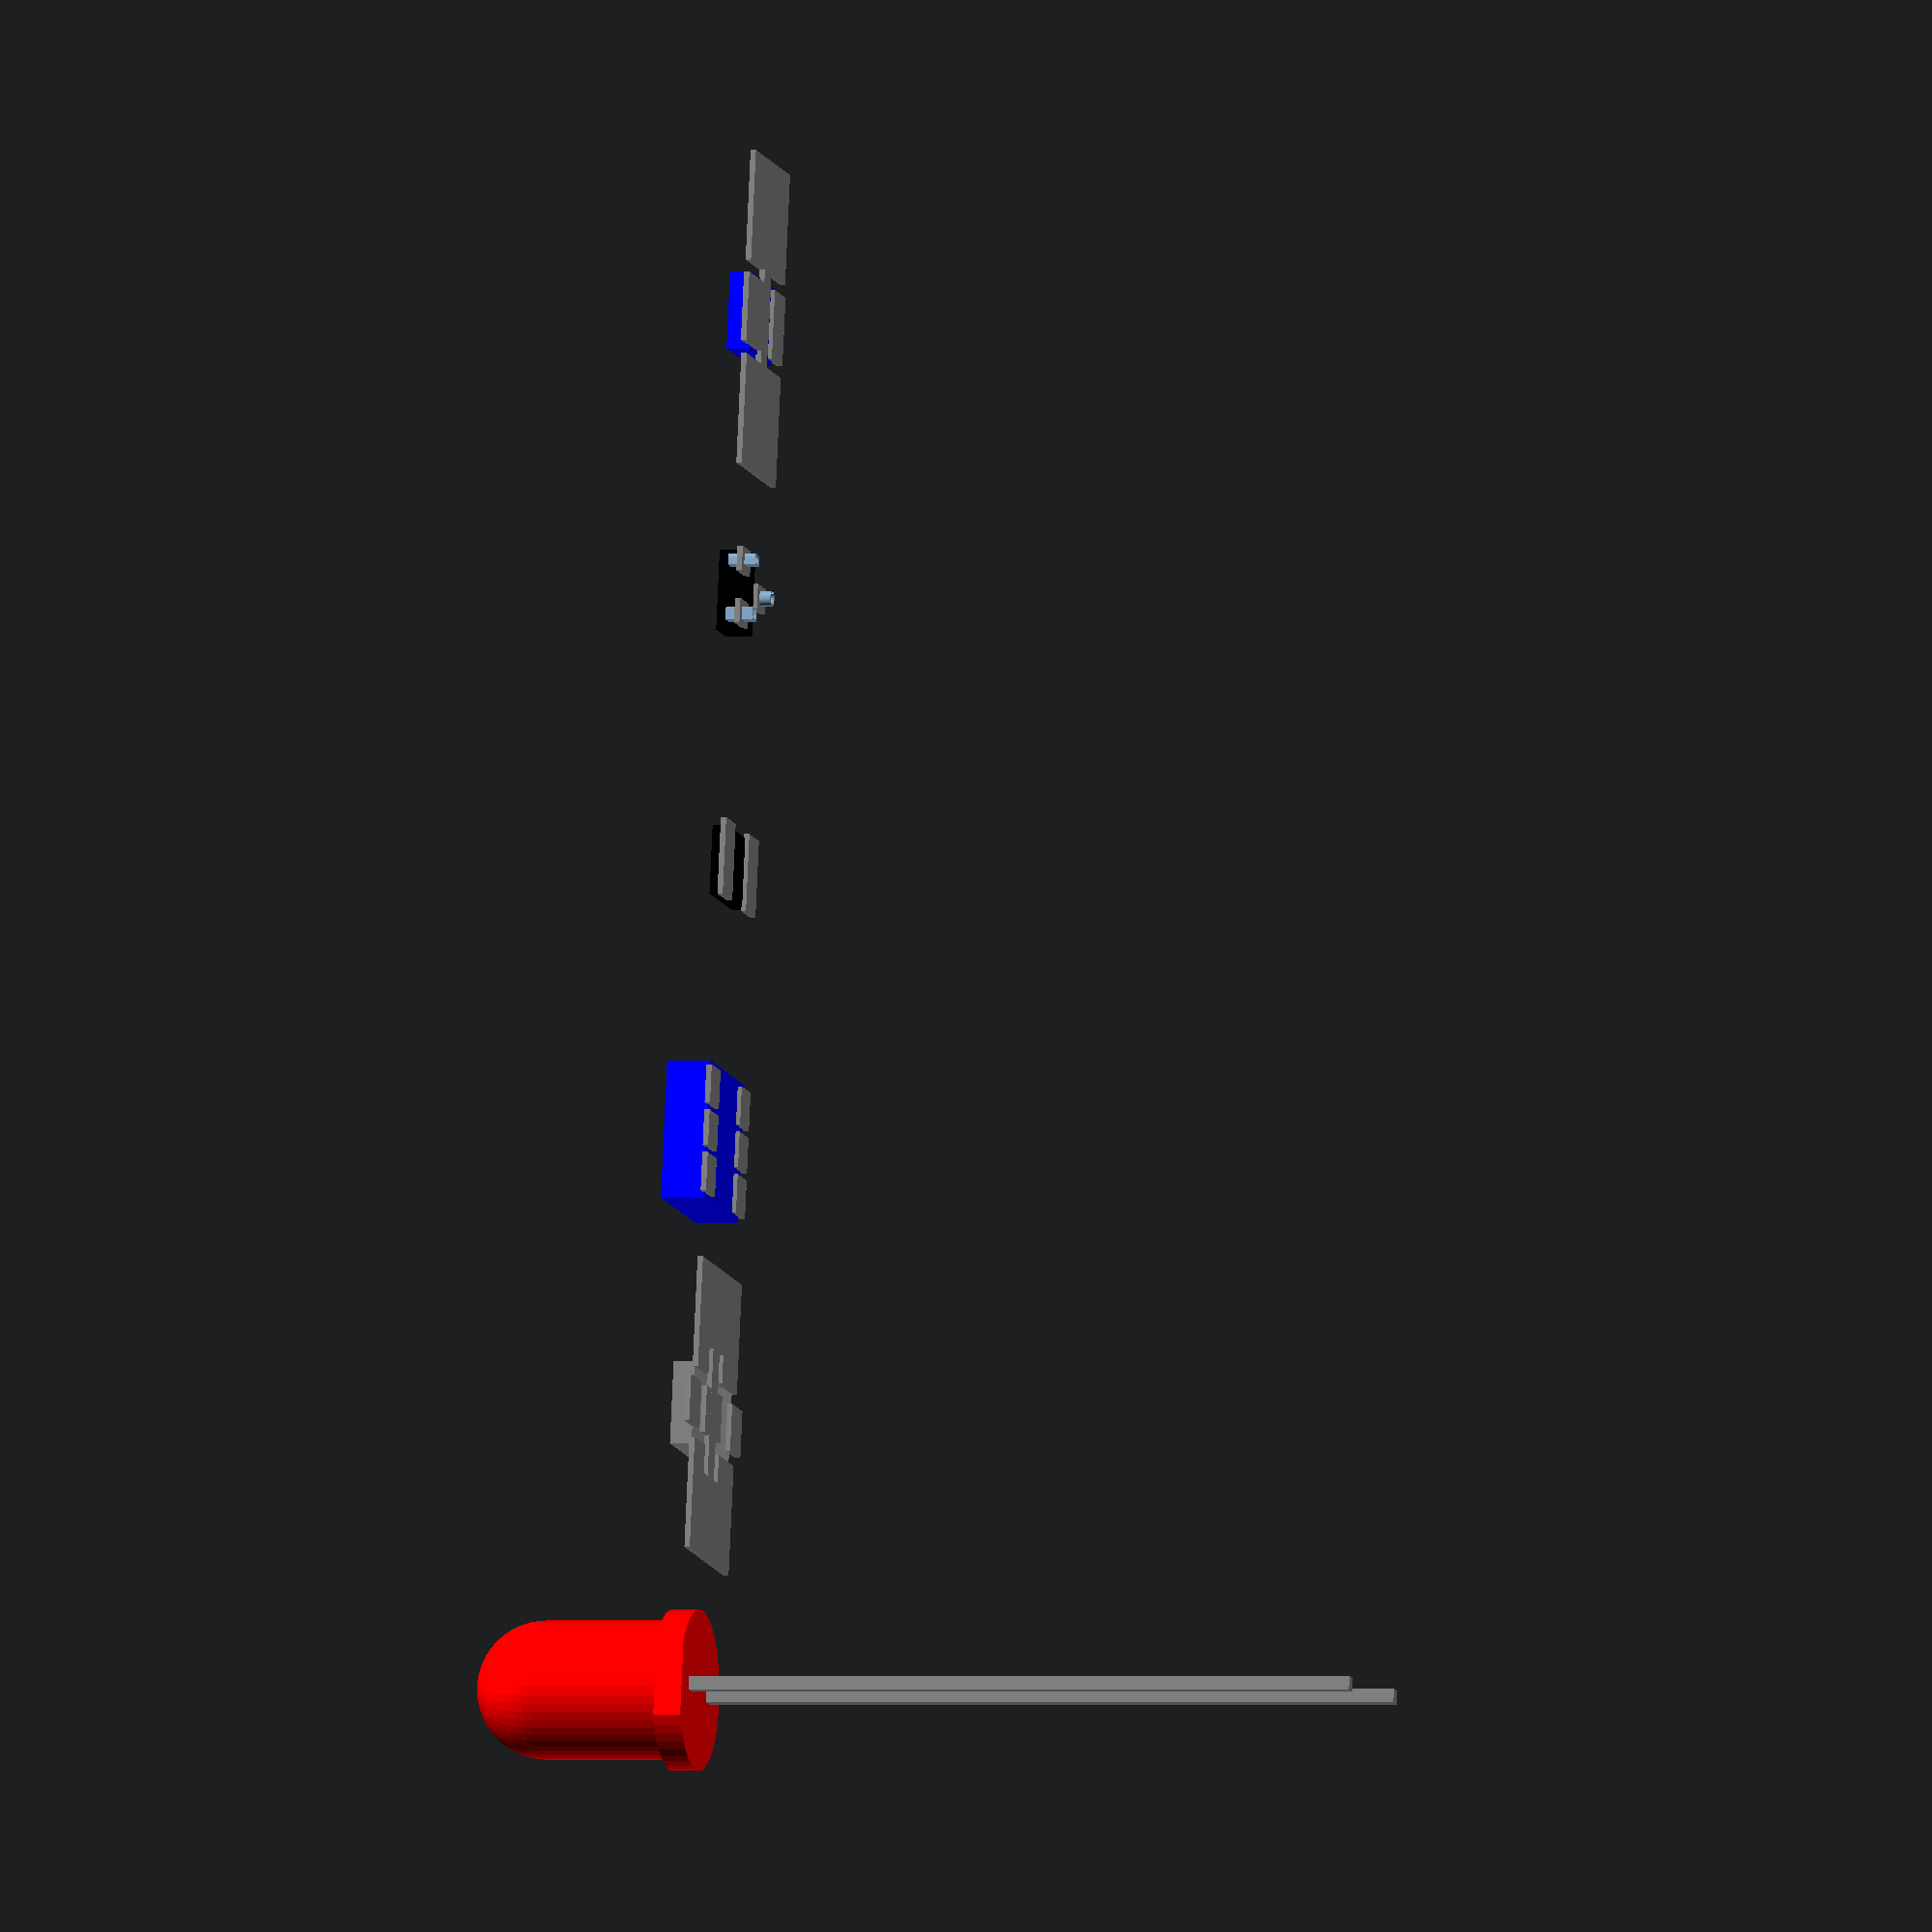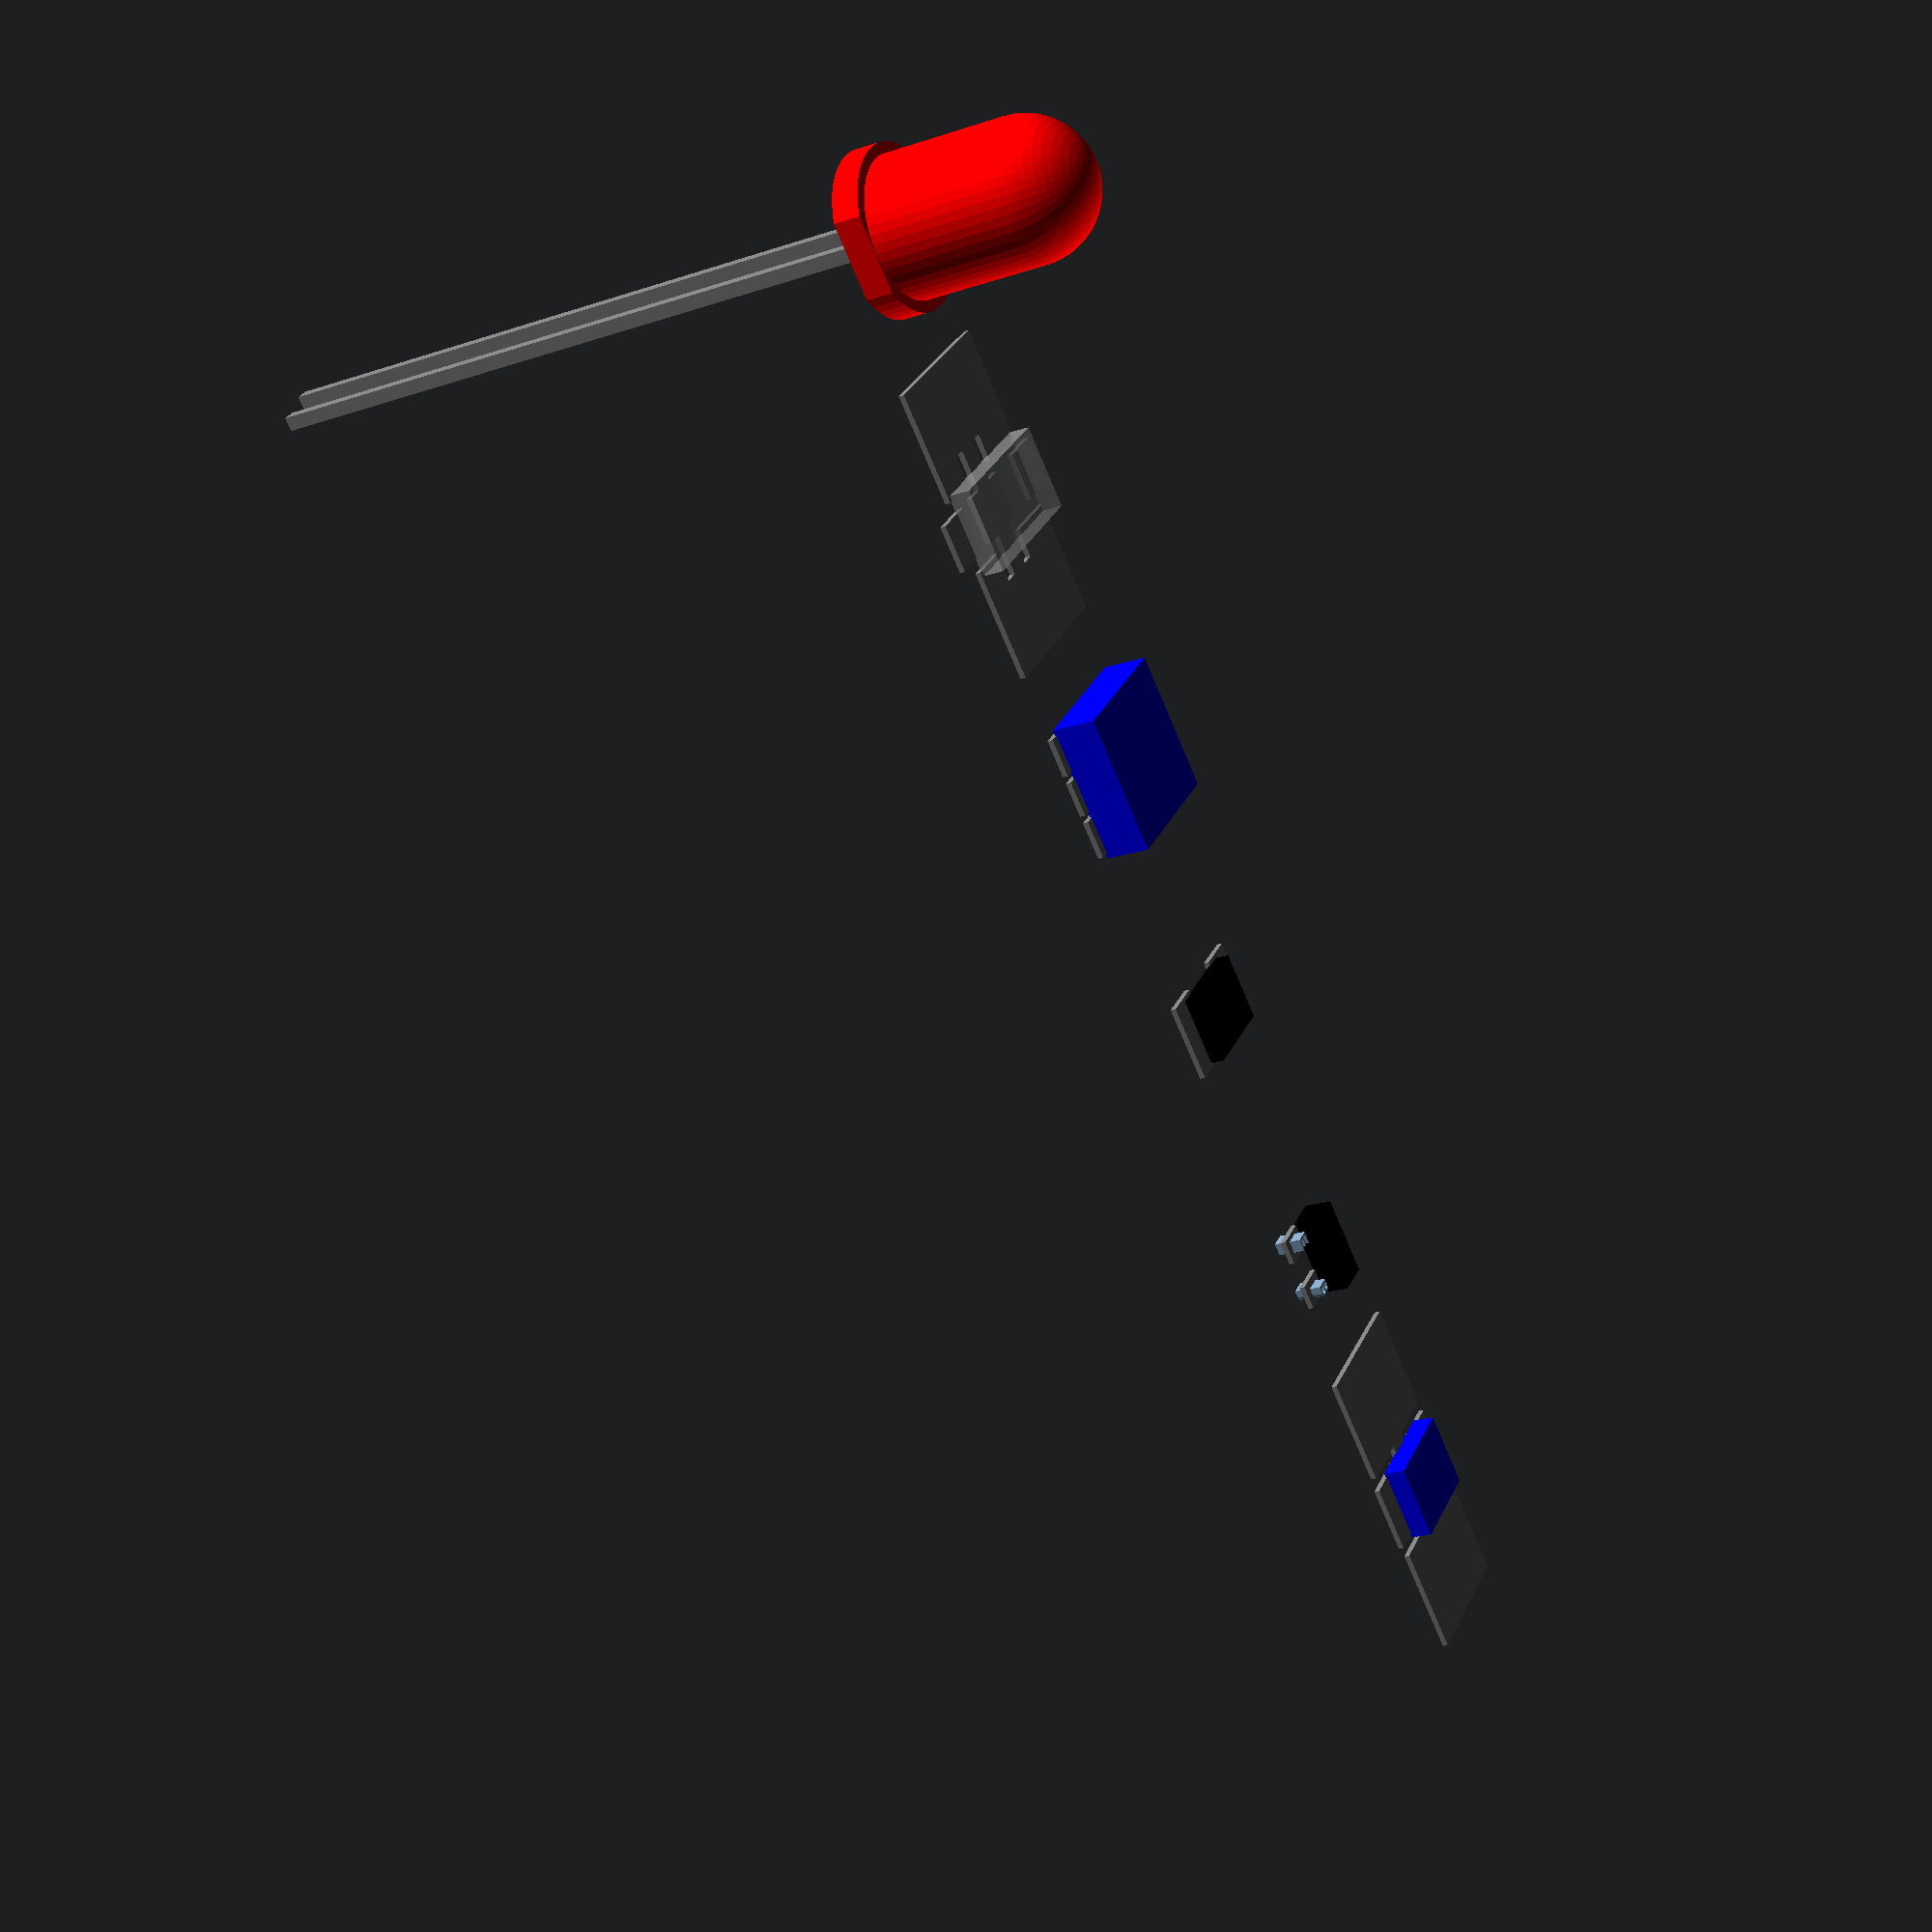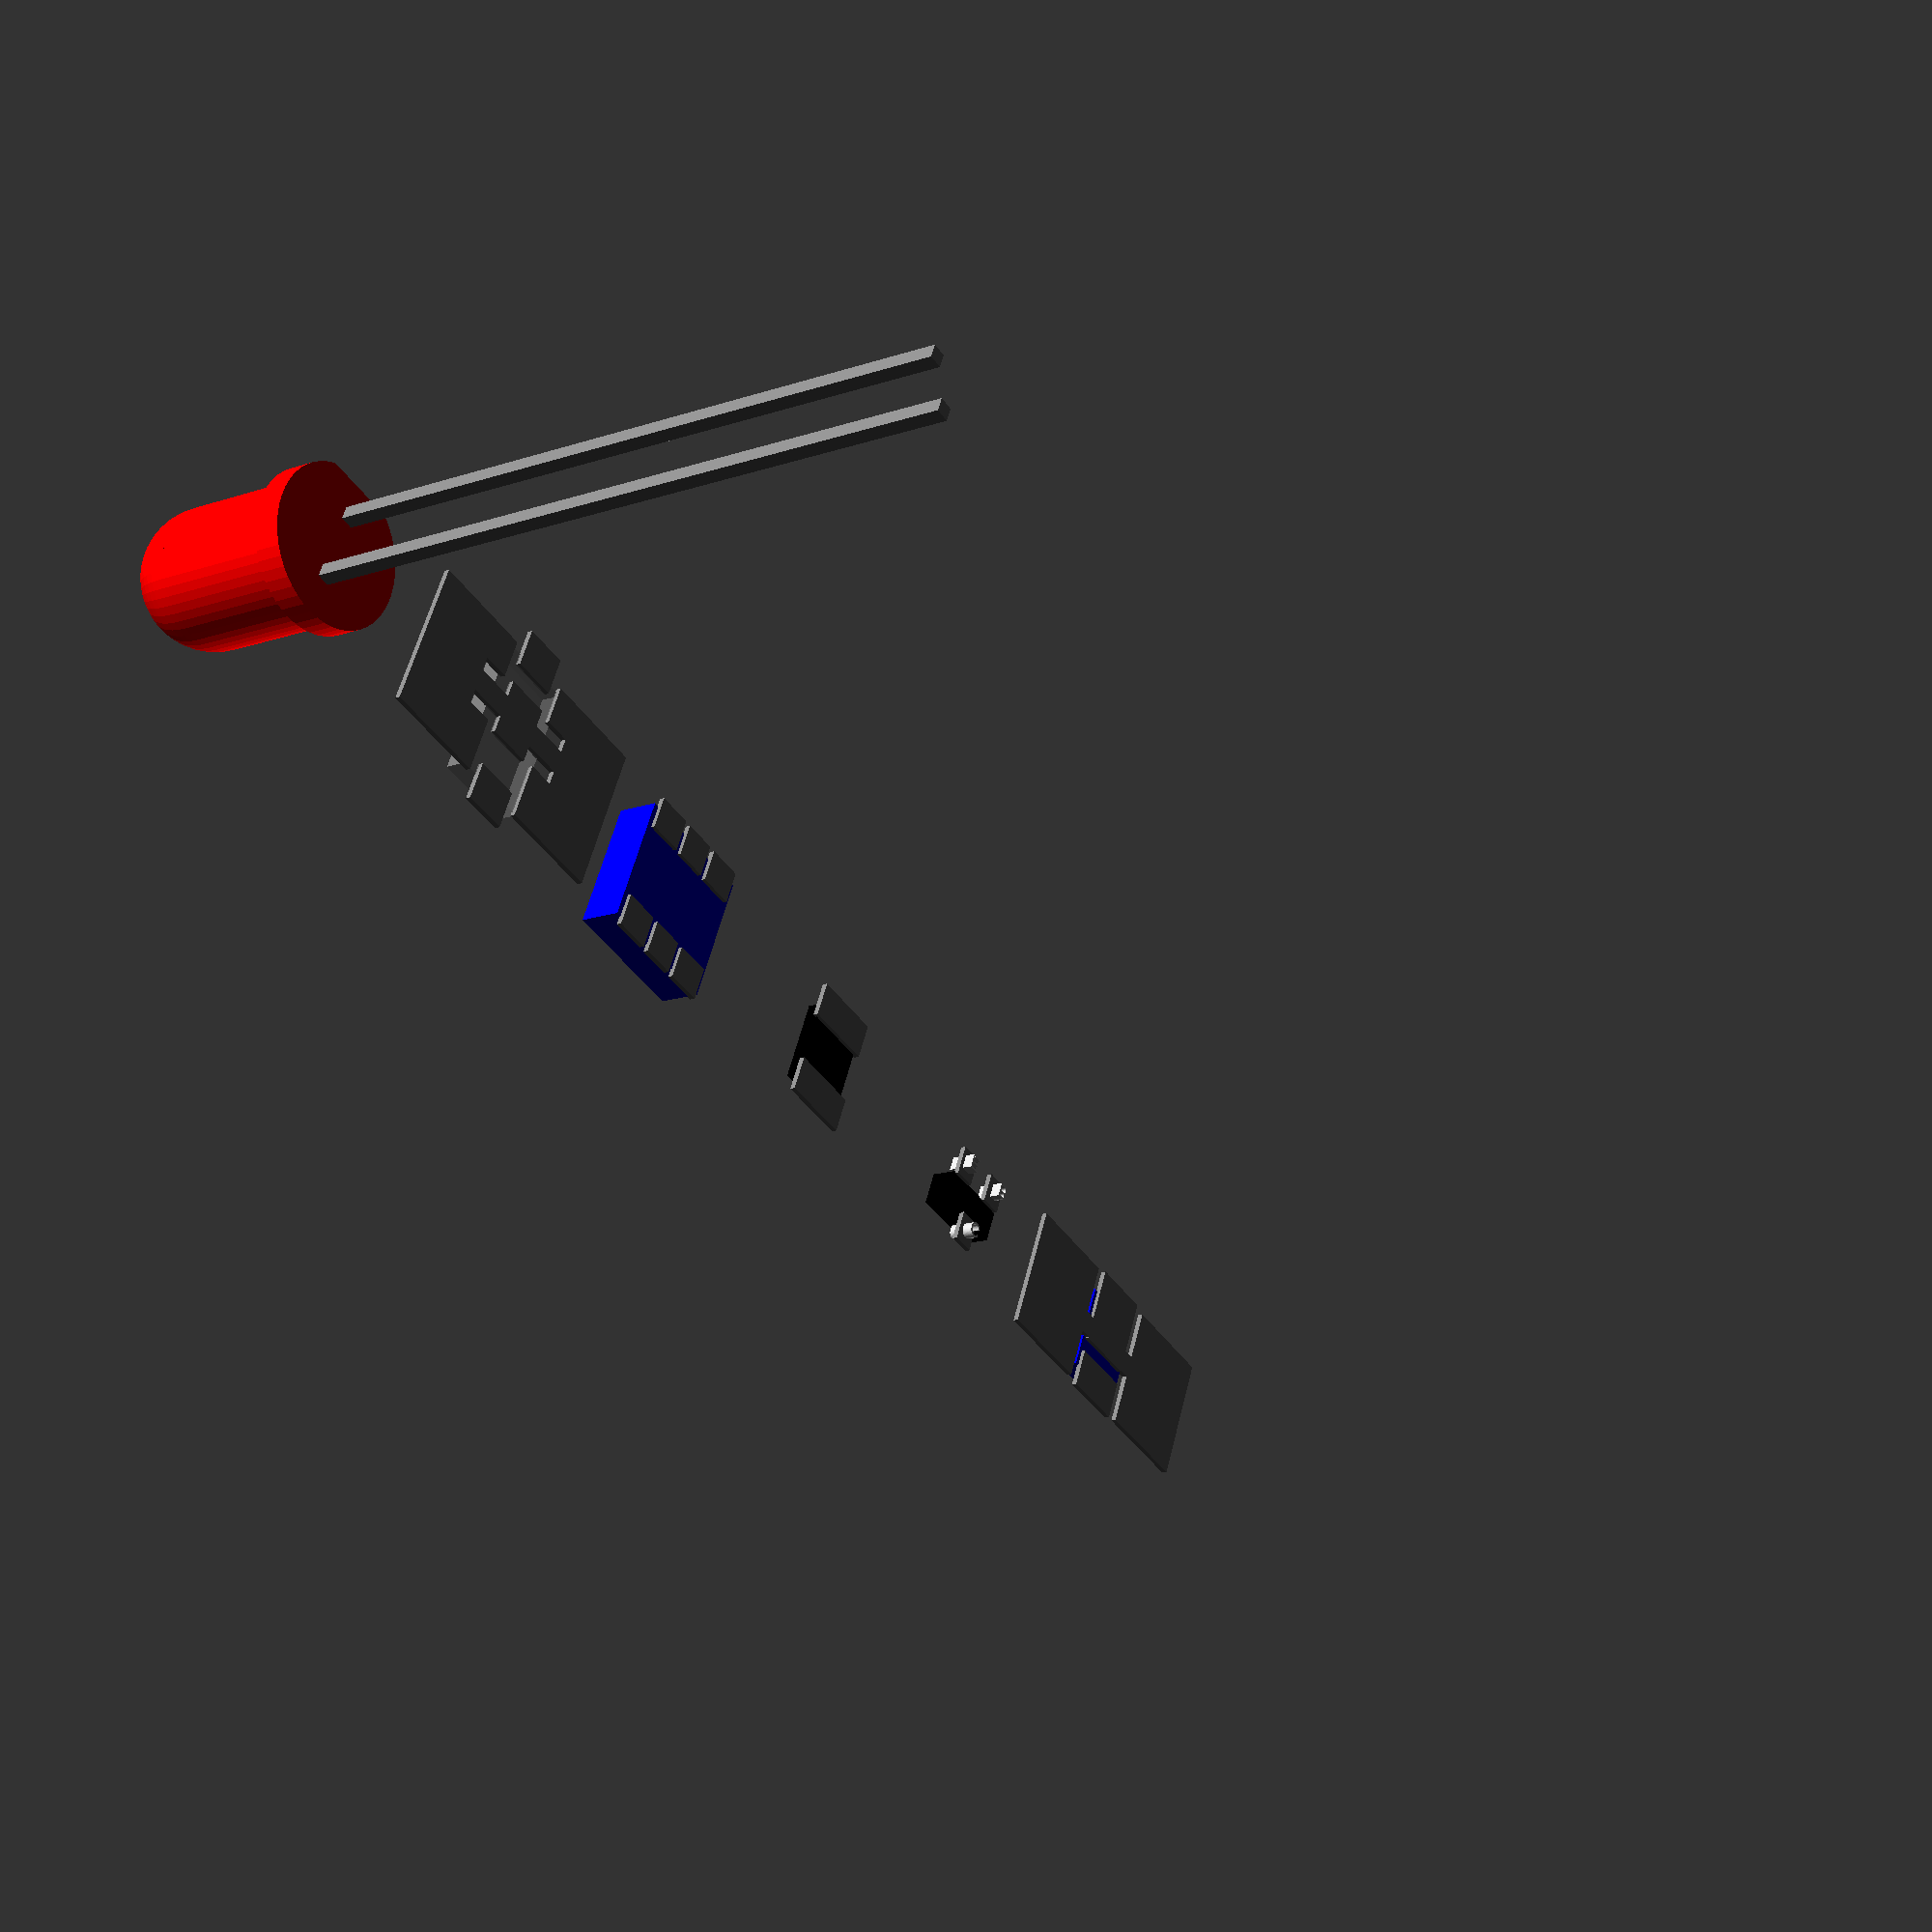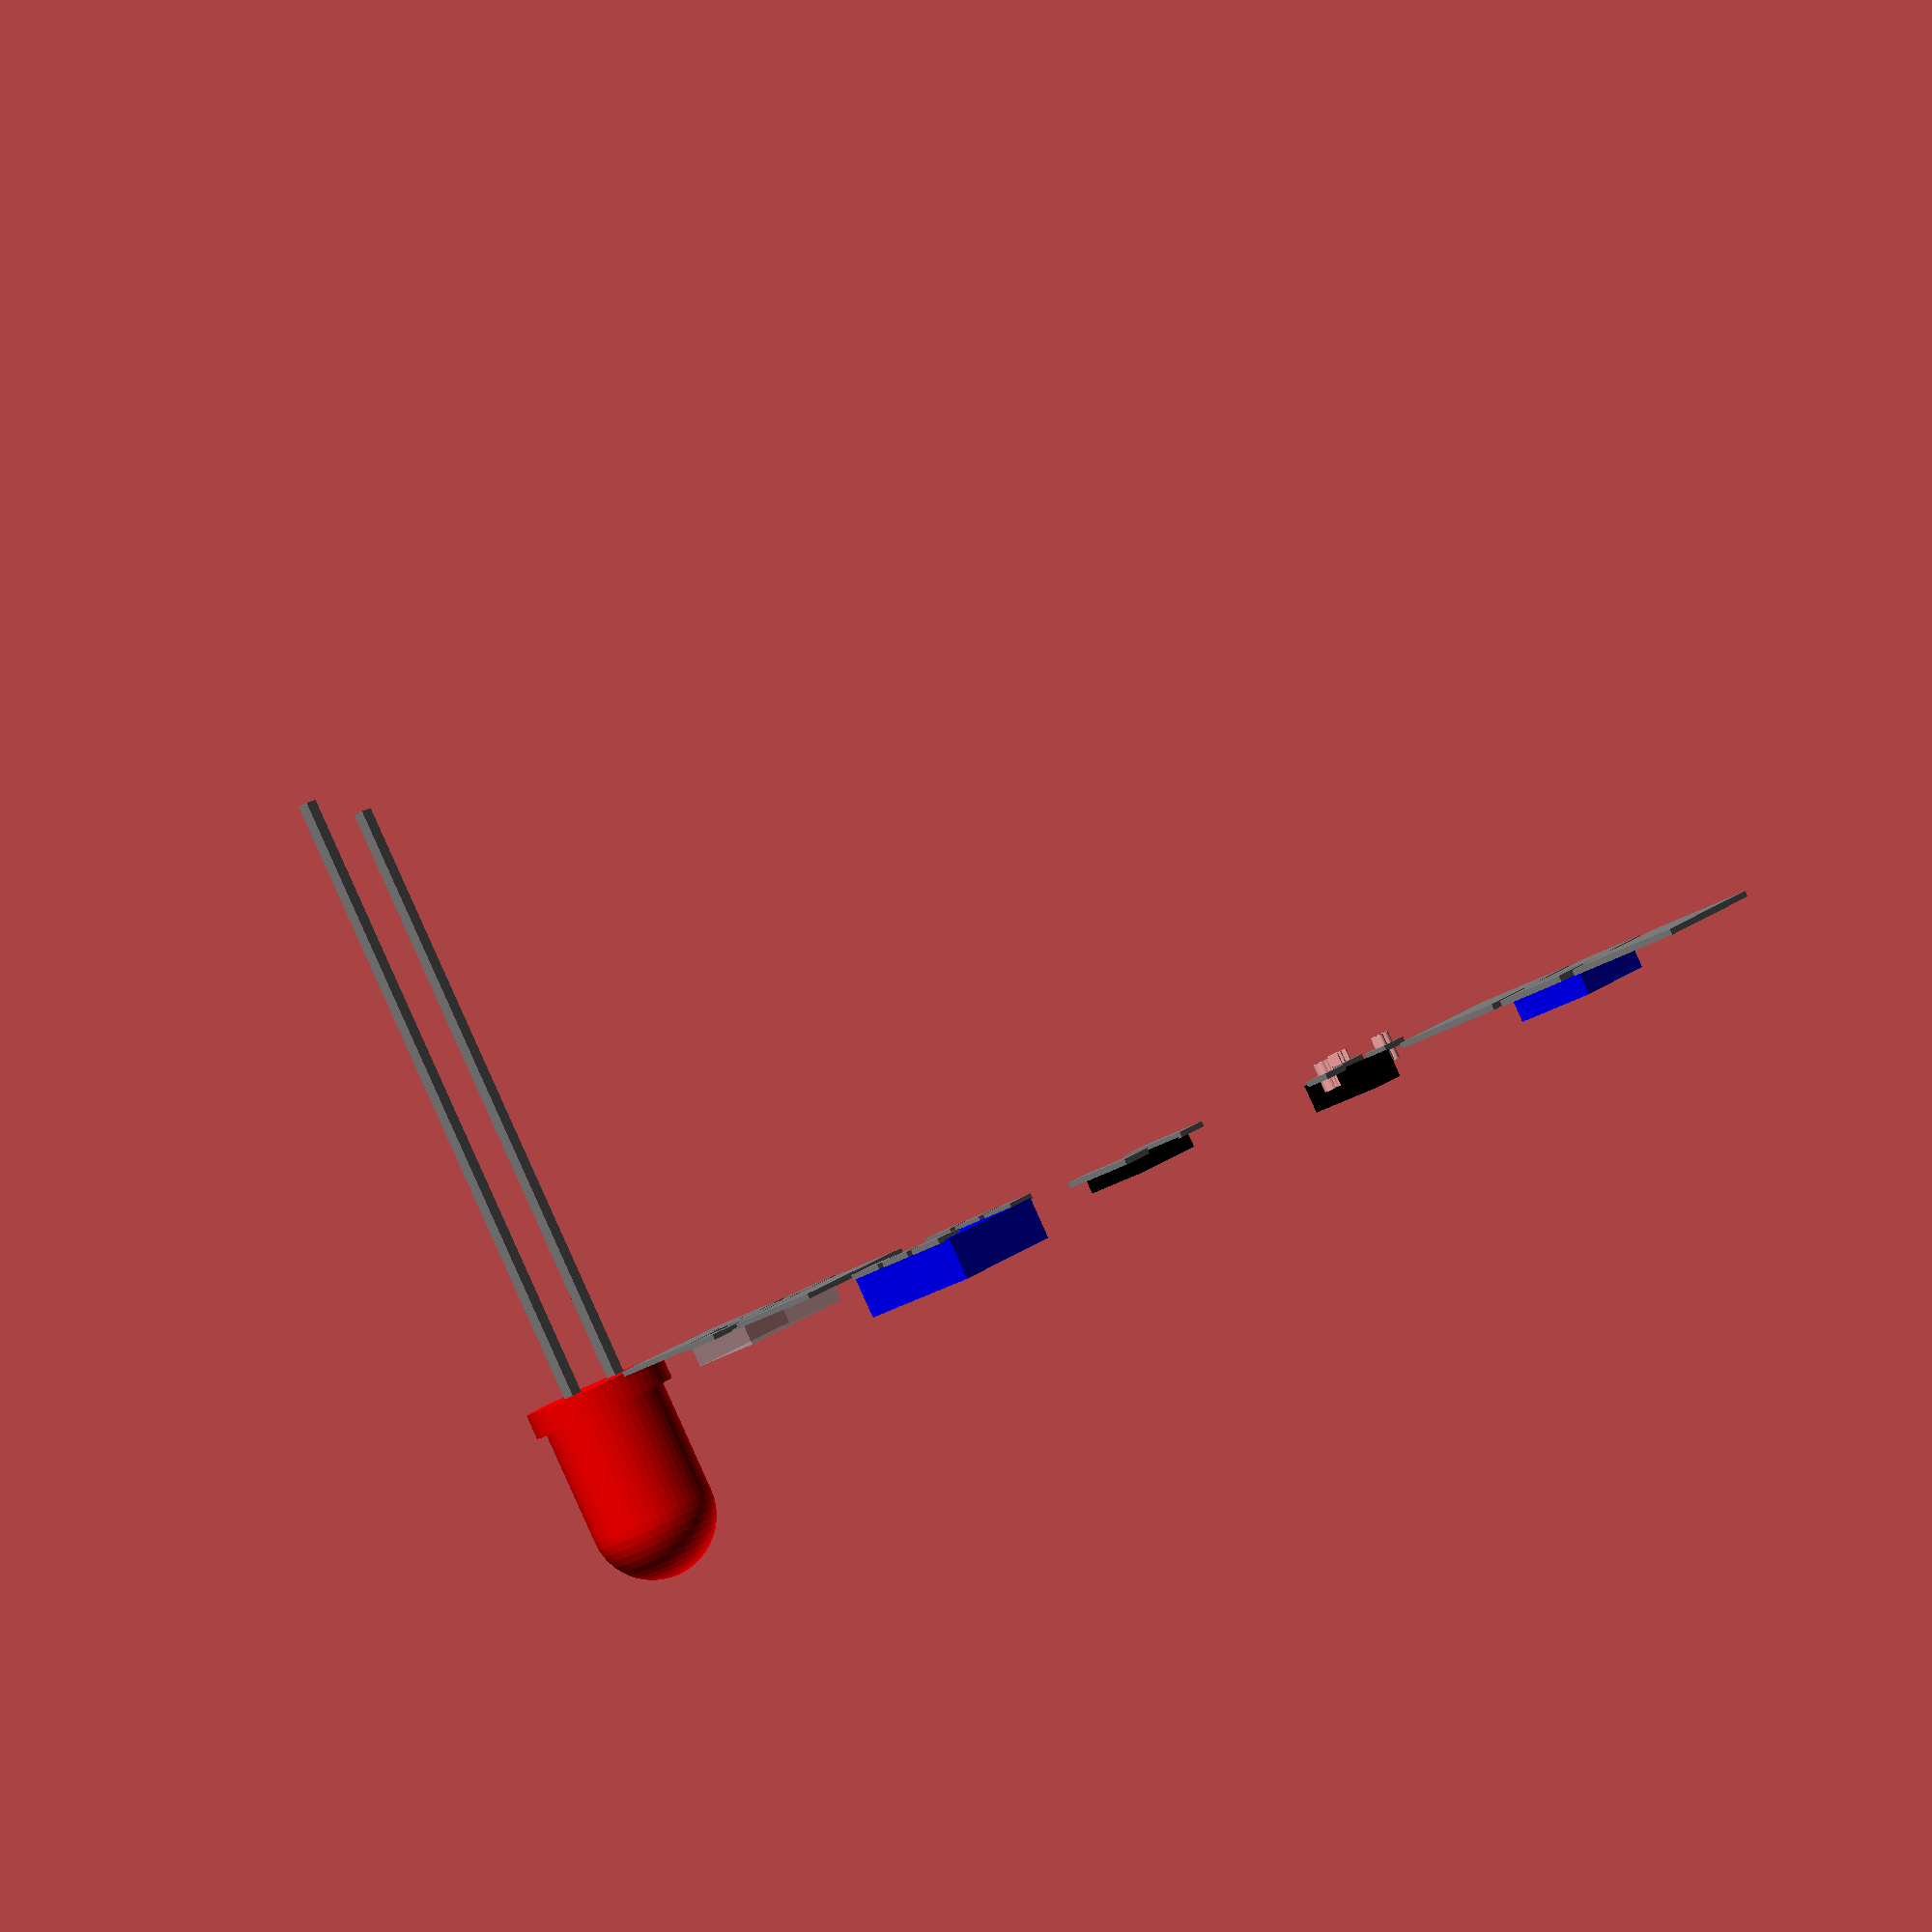
<openscad>
$fn=50;
//projection(true){
    LED5();
    translate([0,10,0]) LED5730("blue");
    translate([0,20,0]) PLCC6("blue");
    translate([0,30,0]) res1210();
    translate([0,40,0]) SOT23();
    translate([0,50,0]) LED3528();
//}

module LED5(col="red",angle=0)
{
    diameter=5;
    leadsLn=25.4; //Anode leg length
    fudge=0.05;
    coneHg=100; //height of the light cone
    coneTopRd=tan(angle/2)*coneHg; //topradius of the cone
    union() {
        //base
        color(col) {
            translate([0,0,fudge])difference() {
                cylinder(d=diameter+0.8,h=1);
                translate([diameter/2+fudge,-diameter/2,-fudge/2]) cube([2,diameter,1+fudge]);
            }
            //body
            translate([0,0,diameter+0.7])sphere(d=diameter);
            translate([0,0,0.7]) cylinder(d=diameter,h=diameter);
        }
        //leads
        color("grey") {
            translate([-1.275,0,-leadsLn/2+fudge/2]) cube([0.5,0.5,leadsLn+fudge],true);
            translate([1.275,0,-(leadsLn-1)/2+fudge/2]) cube([0.5,0.5,leadsLn-1+fudge],true);
        }
    }
    //render the light cone
    if (angle) color(col,0.25) translate([0,0,diameter]) cylinder($fn=10,h=coneHg,r1=0,r2=coneTopRd);
}

//set cooling to 0 to render without cooling fins otherwise it's the width of each fin
module LED5730(col="red", angle=0, cooling=4)
{
    fudge=0.05;
    coneHg=100; //height of the light cone
    coneTopRd=tan(angle/2)*coneHg; //topradius of the cone
    finWd=cooling;
    
    //body
    //color(col)
        %translate([0,0,0.4+fudge]) cube([5.4,3,0.8],true);
    
    //leads
    color("grey") translate([-3,0,0]) cube([1.5,1.7,0.2],true); //bigger for hand soldering
    color("grey") translate([3,0,0]) cube([1.5,1.7,0.2],true); //bigger for hand soldering
    color("grey") translate([0.32,0,0]) 
    
    if (cooling) union(){
        cube([2.25,1.7,0.2],true);
        cube([0.9,5.0,0.2],true);
        difference(){
            translate([-0.32,-1.3-finWd/2,0]) cube([5.7,finWd,0.2],true); //fin
            translate([0,-1.3-0.5,0]) cube([2,1+fudge,0.2+fudge],true);
        }
        difference(){
            translate([-0.32,1.3+finWd/2,0]) cube([5.7,finWd,0.2],true); //fin
            translate([0,1.3+0.5,0]) cube([2,1+fudge,0.2+fudge],true);
        }
    }
    
        
    if (angle) color(col,0.25) translate([0,0,0.2]) cylinder($fn=10,h=coneHg,r1=0,r2=coneTopRd);
}

module PLCC6 (col="red",angle=0)
{
    fudge=0.05;
    coneHg=100; //height of the light cone
    coneTopRd=tan(angle/2)*coneHg; //topradius of the cone
    
    //body
    color(col) translate([0,0,0.8+fudge]) cube([5,5,1.6],true);
    
    //leads
    color("grey") translate([(5.7-1.3)/2,0,0]) cube([1.3,1.3,0.2],true);
    color("grey") translate([-(5.7-1.3)/2,0,0]) cube([1.3,1.3,0.2],true);
    color("grey") translate([(5.7-1.3)/2,(4.6-1.4)/2,0]) cube([1.3,1.4,0.2],true);
    color("grey") translate([-(5.7-1.3)/2,-(4.6-1.4)/2,0]) cube([1.3,1.4,0.2],true);
    color("grey") translate([-(5.7-1.3)/2,(4.6-1.4)/2,0]) cube([1.3,1.4,0.2],true);
    color("grey") translate([(5.7-1.3)/2,-(4.6-1.4)/2,0]) cube([1.3,1.4,0.2],true);
}

module res1210()
{
    //body
    color("black") translate([0,0,0.325]) cube([3.2,2.5,0.55],true);
    //leads
    color("grey") translate([(2.0+1.4)/2,0,0]) cube([1.4,2.8,0.2],true);
    color("grey") translate([-(2.0+1.4)/2,0,0]) cube([1.4,2.8,0.2],true);
    
}
module LED3528(col="blue",cooling=4)
{
    fudge=0.05;
    
    //body
    color(col) translate([0,0,0.4+fudge]) cube([3.5,2.8,0.8],true);
    
    //leads    
    color("grey") union(){
        if (cooling) {
            translate([0,-(cooling+2.5+0.9)/2,0]) cube([5,cooling,0.2],true);
            translate([0,(cooling+2.5+0.9)/2,0]) cube([5,cooling,0.2],true);
            cube([0.9,2.5+1.2+fudge,0.2],true);
        }
        difference(){
            cube([5.3,2.5,0.2],true);
            translate([-0.8,0,0]) cube([0.6,2.5+fudge,0.2+fudge],true);
        }
    }
    
}

module SOT23()
{
    //body
    color("black") translate([0,0,0.55]) cube([1.3,2.9,1],true);
    //pads
    color("grey") translate([-1.2,0,0]) cube([1.2,0.9,0.2],true);
    color("grey") translate([1.2,0.95,0]) cube([1.2,0.9,0.2],true);
    color("grey") translate([1.2,-0.95,0]) cube([1.2,0.9,0.2],true);
    
    //label
    translate ([-0.9,-0.3,0]) rotate([0,0,90]) text("C",0.6);
    translate ([1.5,-1.3,0]) rotate([0,0,90]) text("E",0.6);
    translate ([1.5,0.7,0]) rotate([0,0,90]) text("B",0.6);
}

</openscad>
<views>
elev=360.0 azim=349.6 roll=104.4 proj=o view=solid
elev=19.2 azim=134.5 roll=302.5 proj=p view=solid
elev=15.2 azim=246.3 roll=125.5 proj=p view=solid
elev=91.3 azim=229.1 roll=204.3 proj=p view=wireframe
</views>
